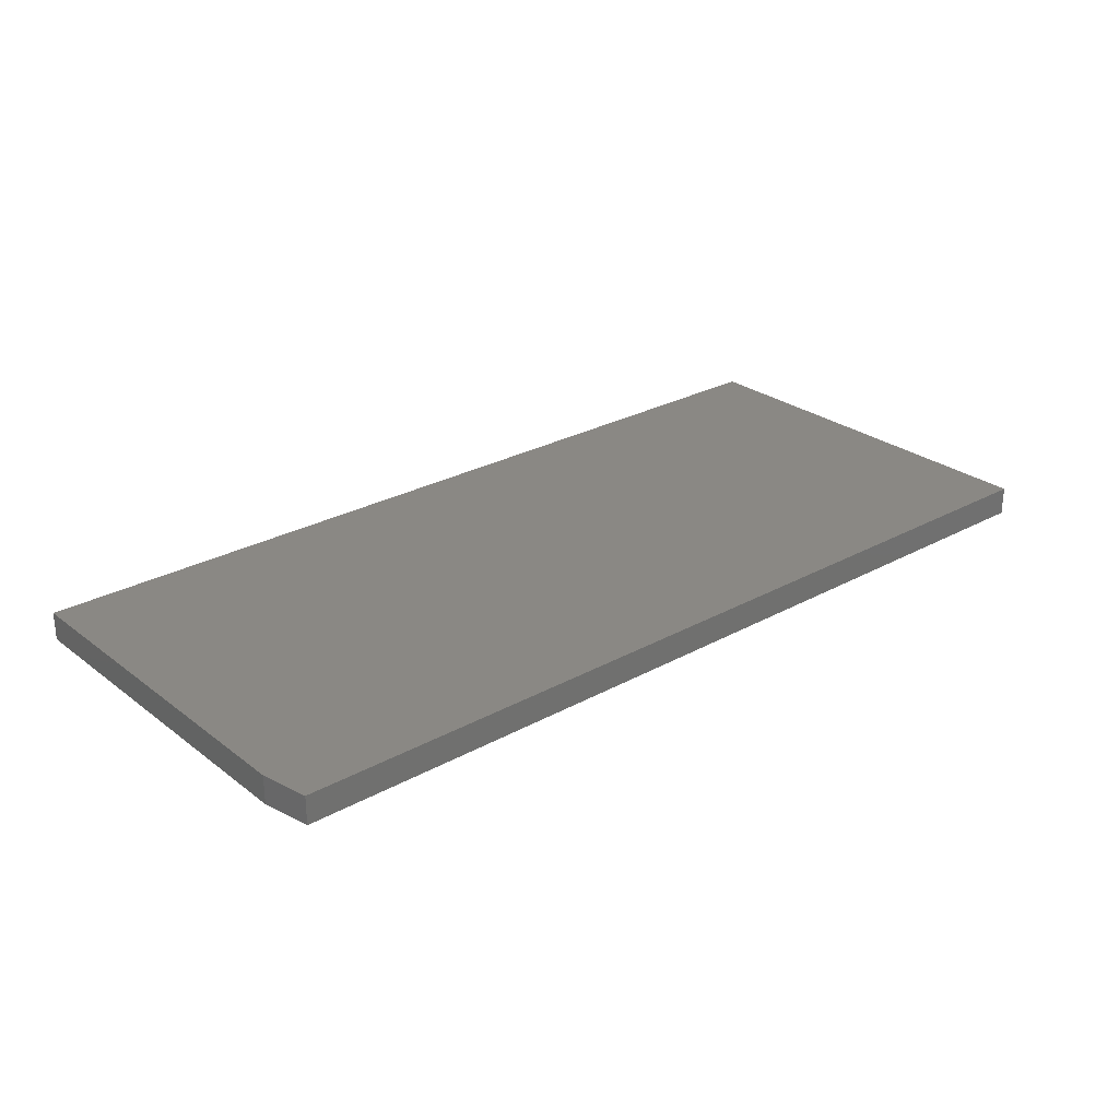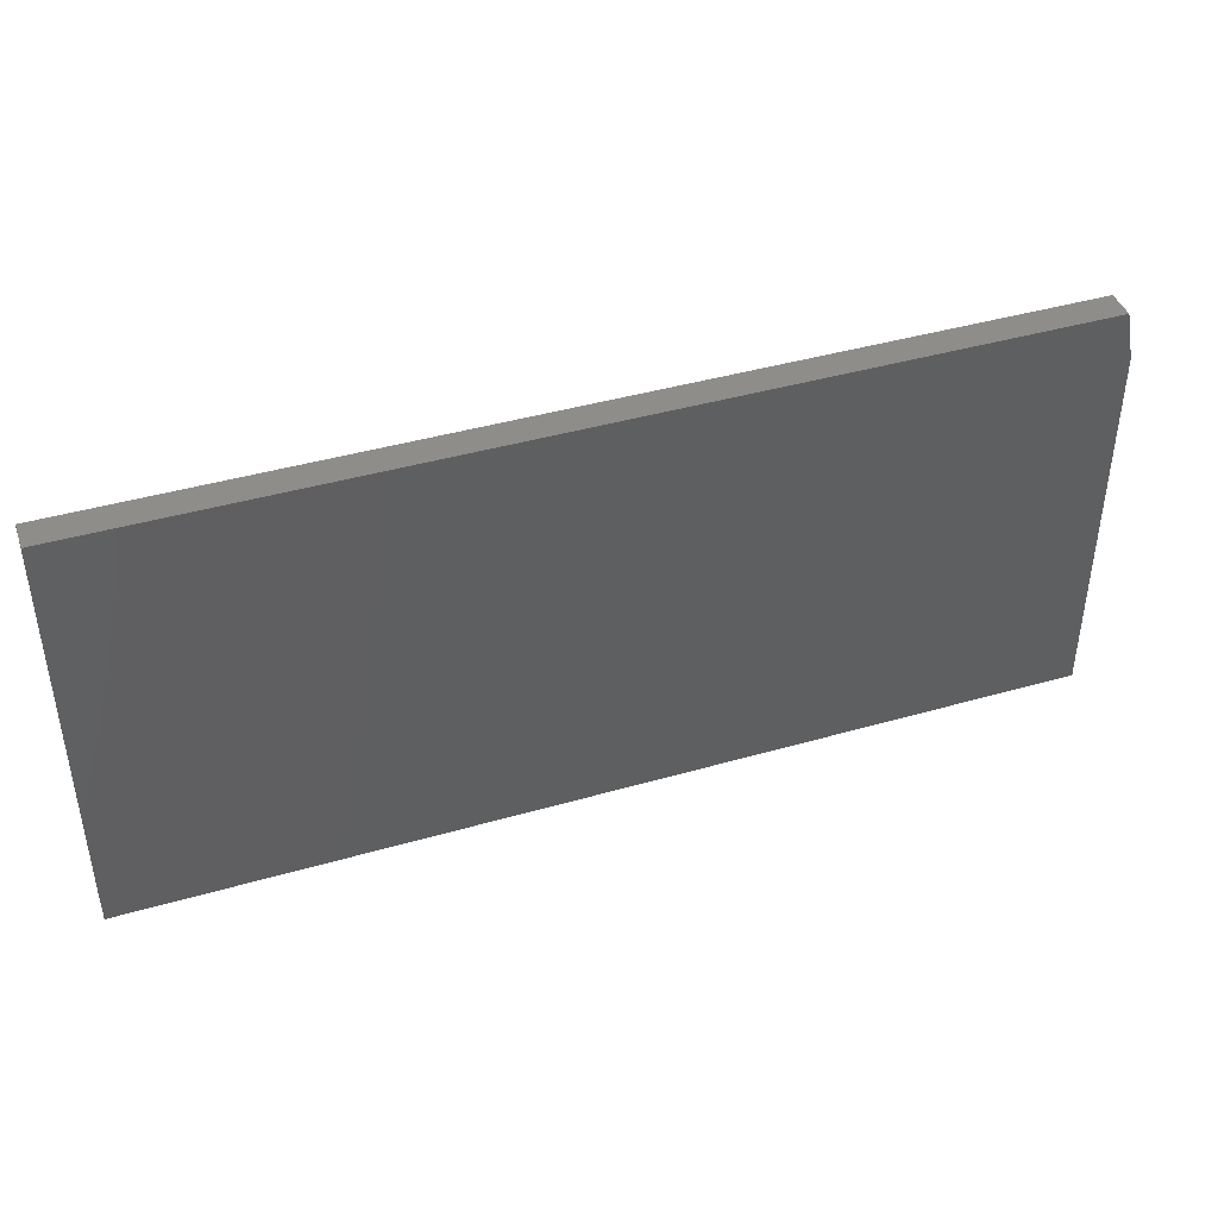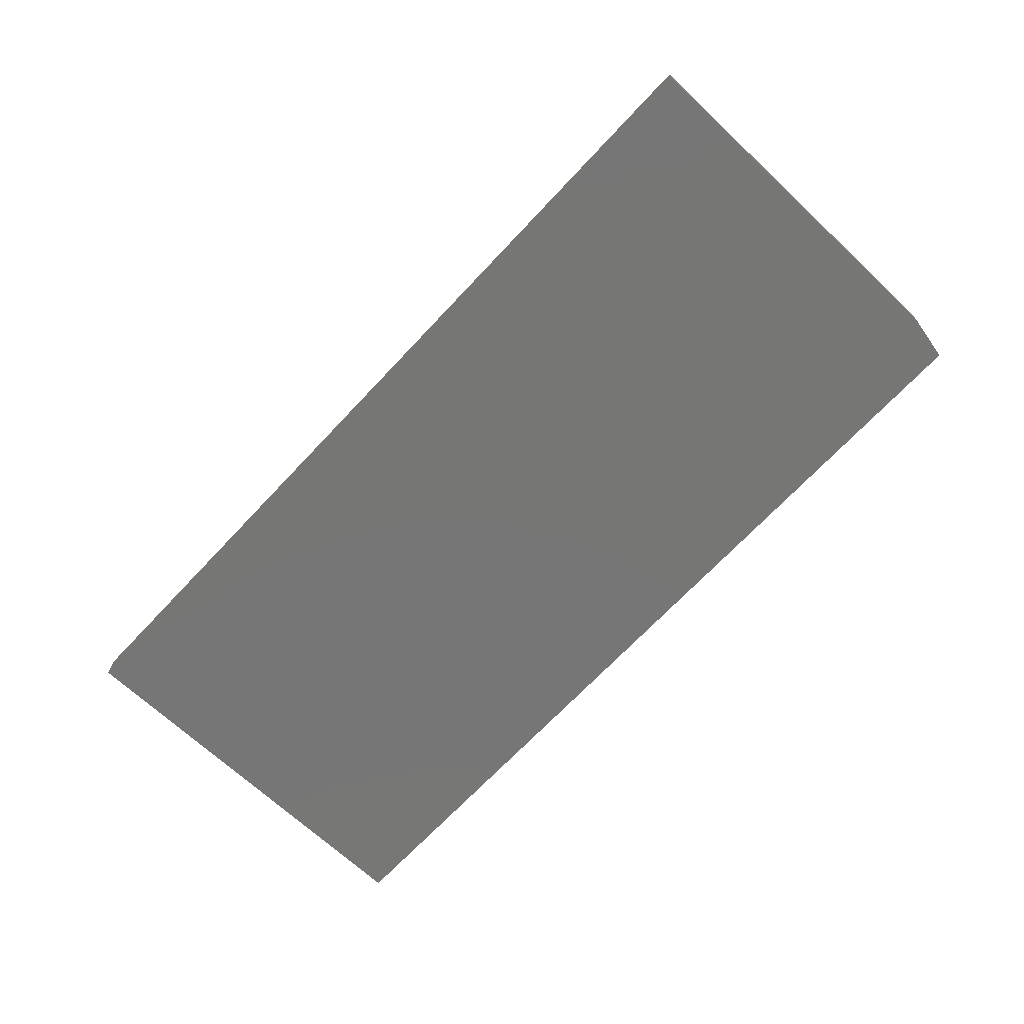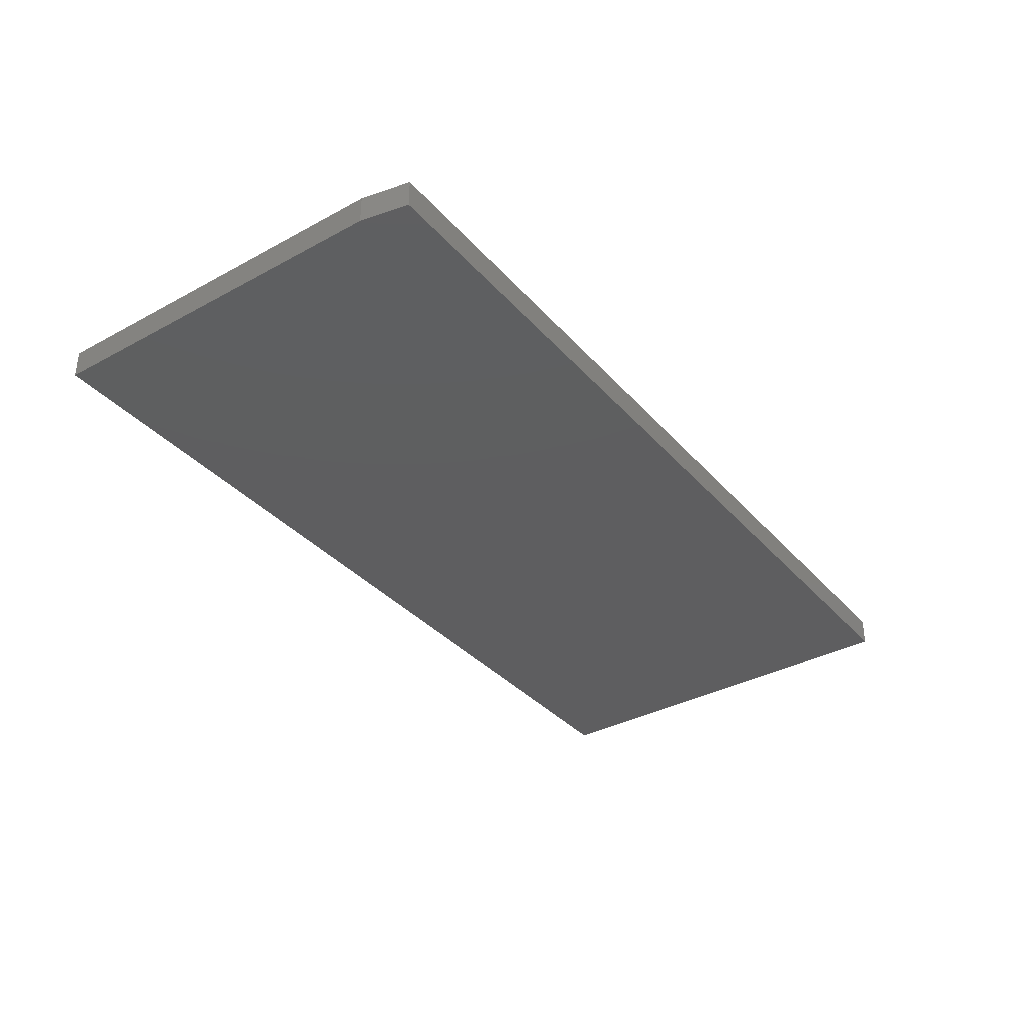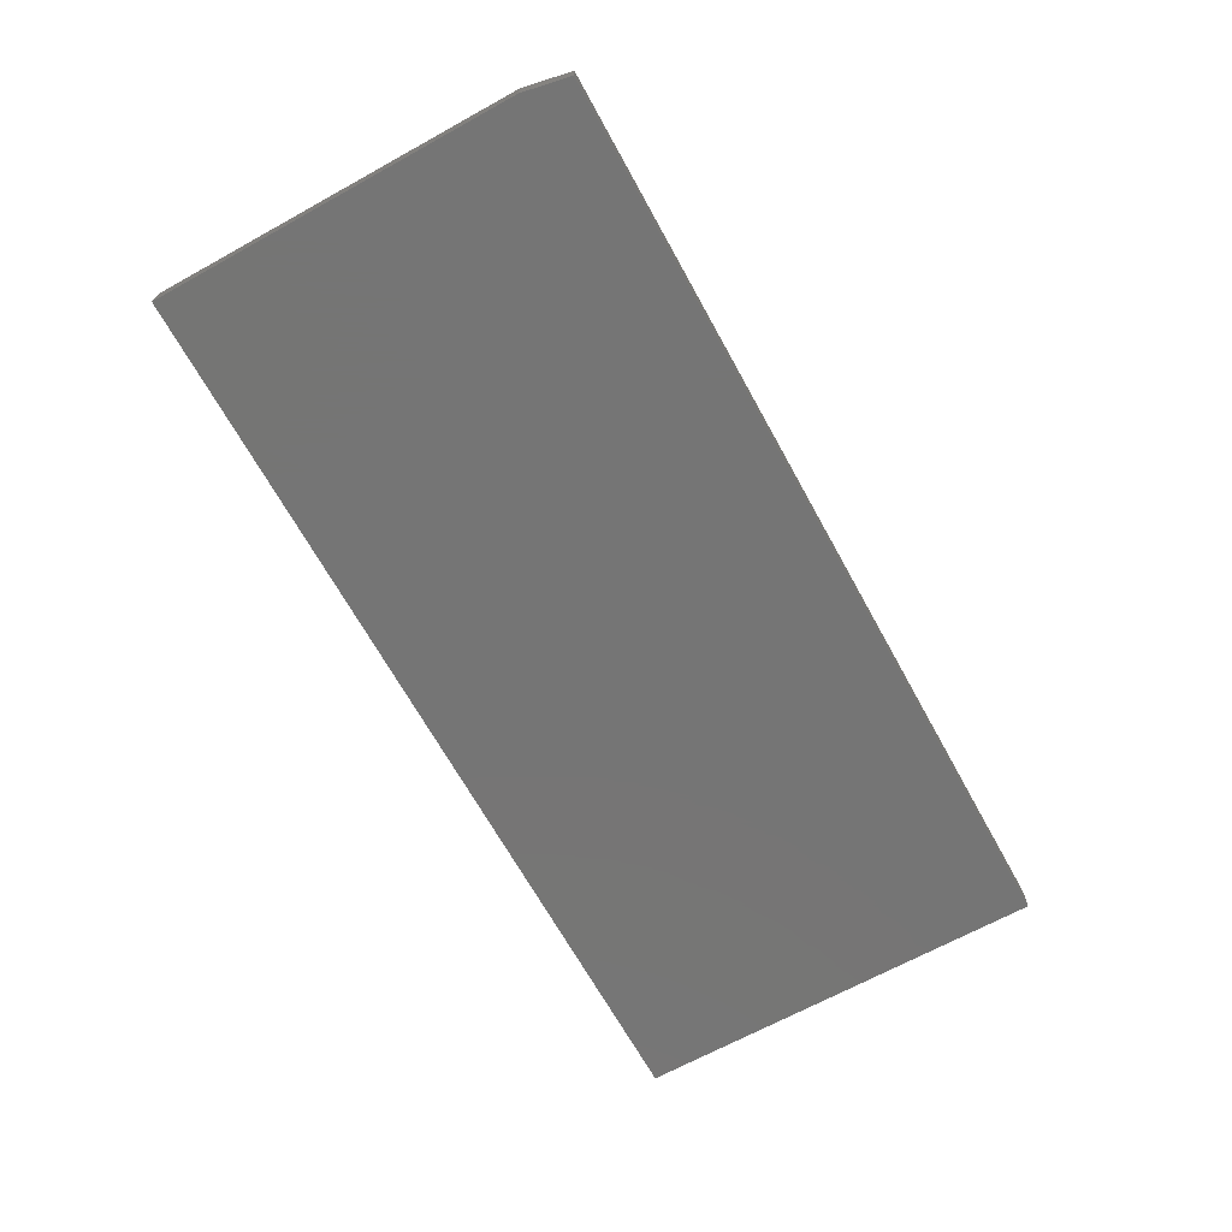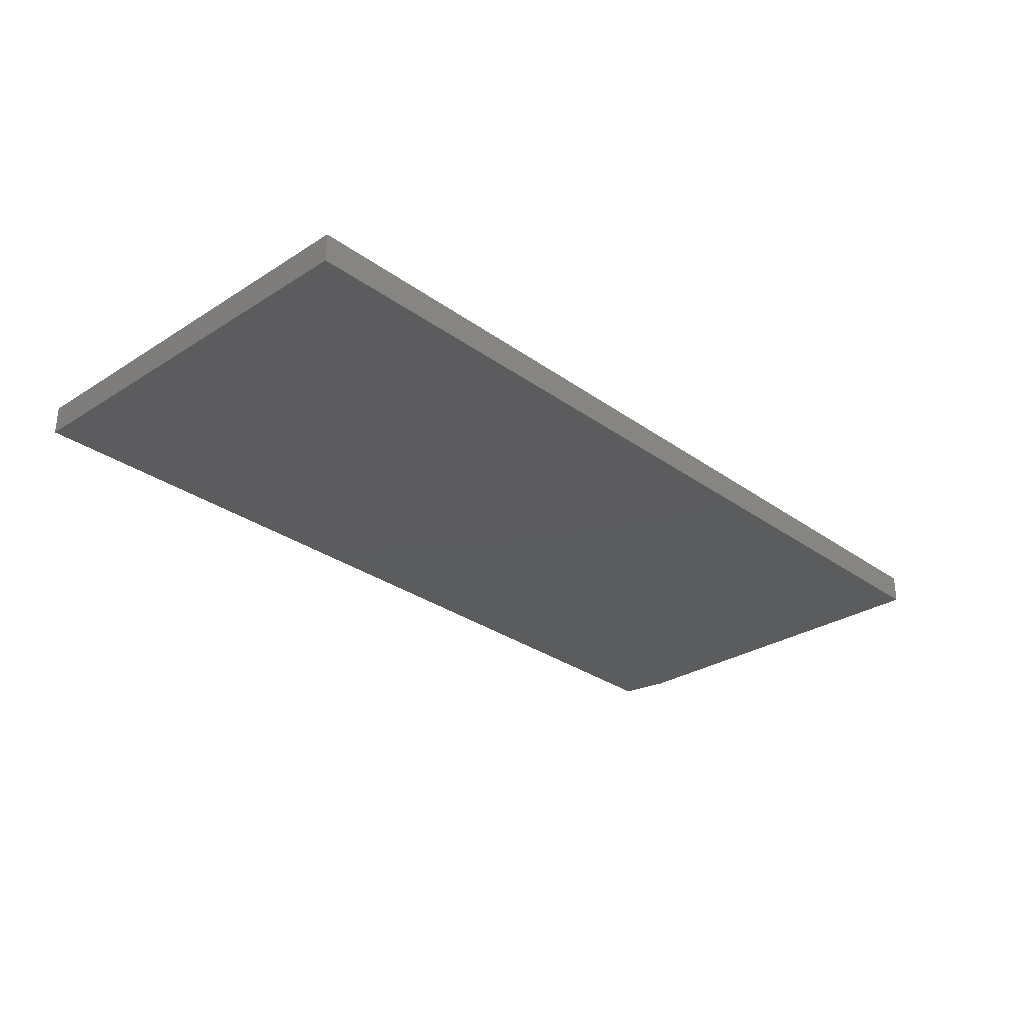
<metadata>
{"format":"stl","ext":"stl","renderer":"f3d","projection":"perspective","resolution":1024,"background":"white","views":[{"elev":27.0,"azim":-40.6,"up":"+Y"},{"elev":42.1,"azim":160.9,"up":"+Z"},{"elev":-68.7,"azim":-133.1,"up":"+Y"},{"elev":-35.8,"azim":-54.5,"up":"+Y"},{"elev":-67.6,"azim":-61.1,"up":"+Y"},{"elev":-29.3,"azim":133.3,"up":"+Y"}]}
</metadata>
<code>
# stl→obj: 10 verts, 16 faces
v -0.75 -0.04688 -0.3438
v 0.75 -0.04688 -0.3438
v -0.75 -0.04688 0.2571
v 0.75 -0.04688 0.3352
v -0.7344 -0.04688 0.3352
v -0.7344 3.942e-17 0.3352
v 0.75 2.042e-16 0.3352
v -0.75 3.335e-17 0.2571
v 0.75 1.665e-16 -0.3438
v -0.75 0 -0.3438
f 1 2 3
f 3 2 4
f 3 4 5
f 6 7 8
f 8 7 9
f 8 9 10
f 3 8 1
f 1 8 10
f 4 7 5
f 5 7 6
f 3 5 8
f 8 5 6
f 2 9 4
f 4 9 7
f 1 10 2
f 2 10 9

</code>
